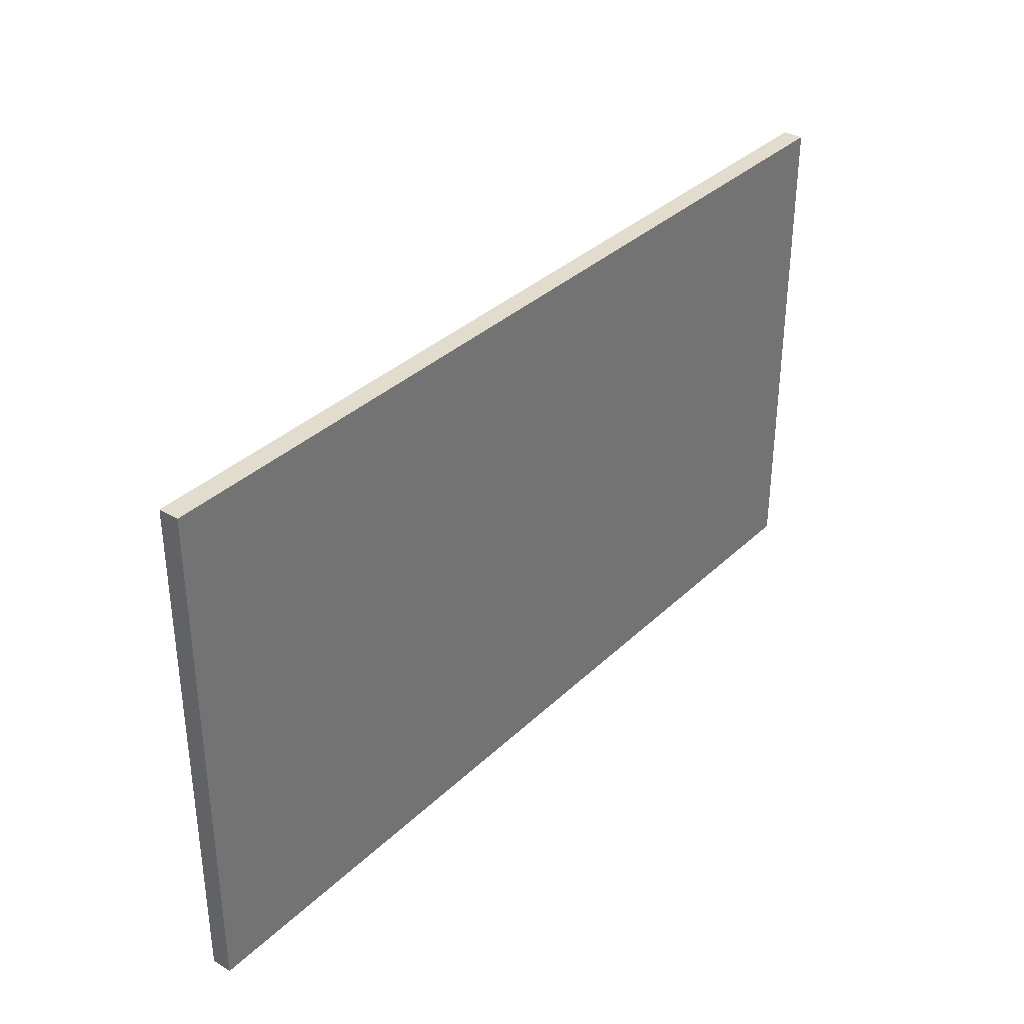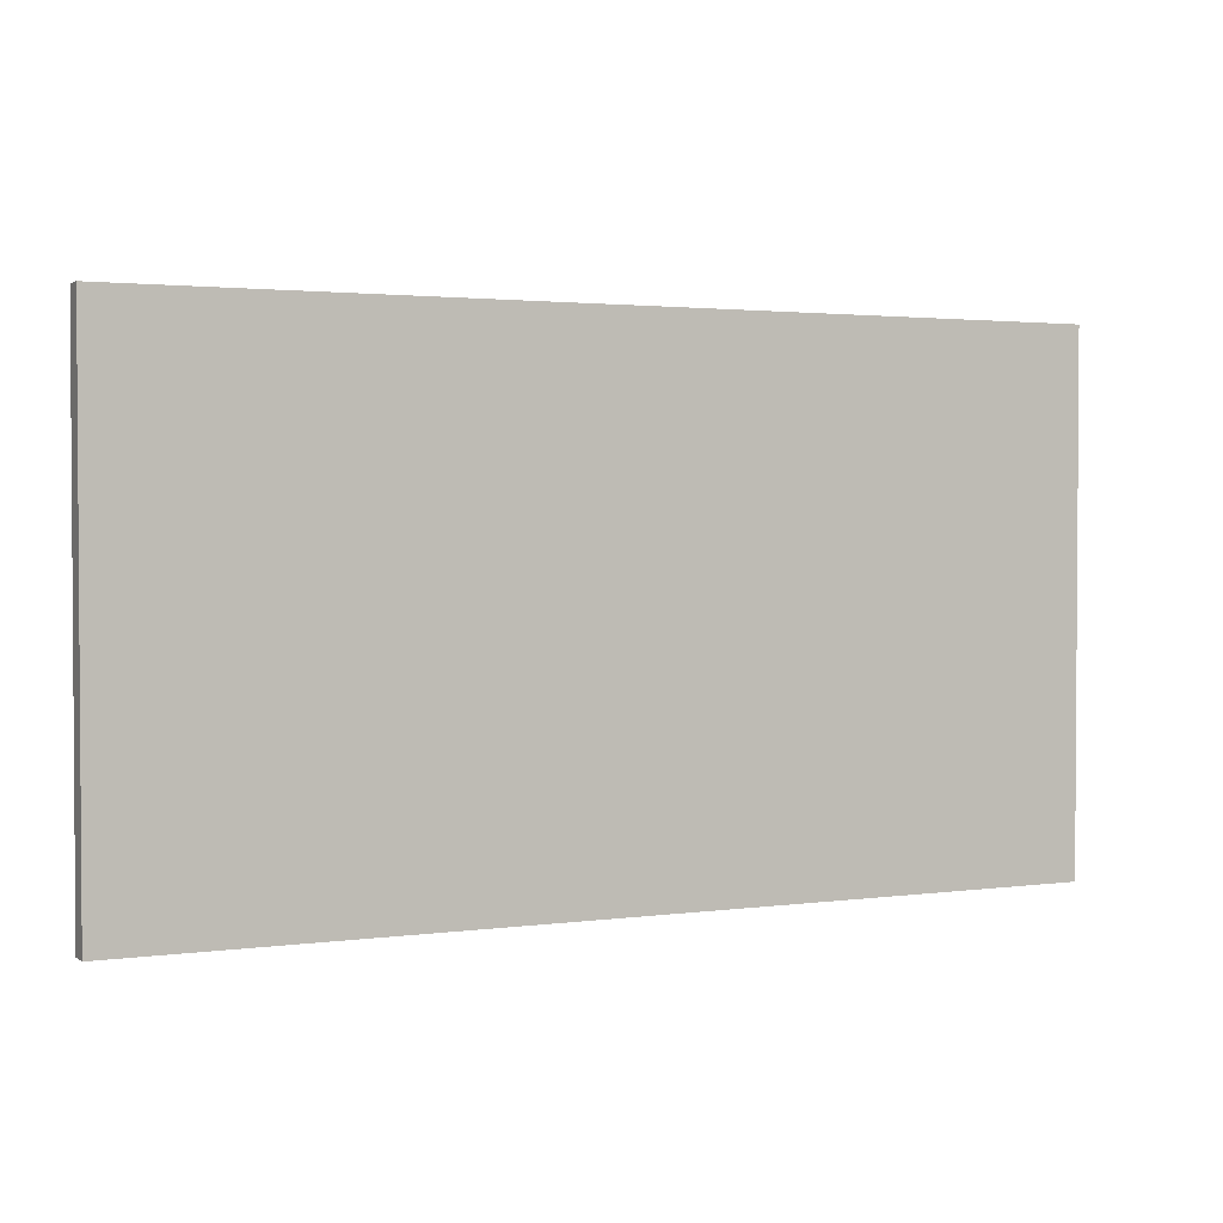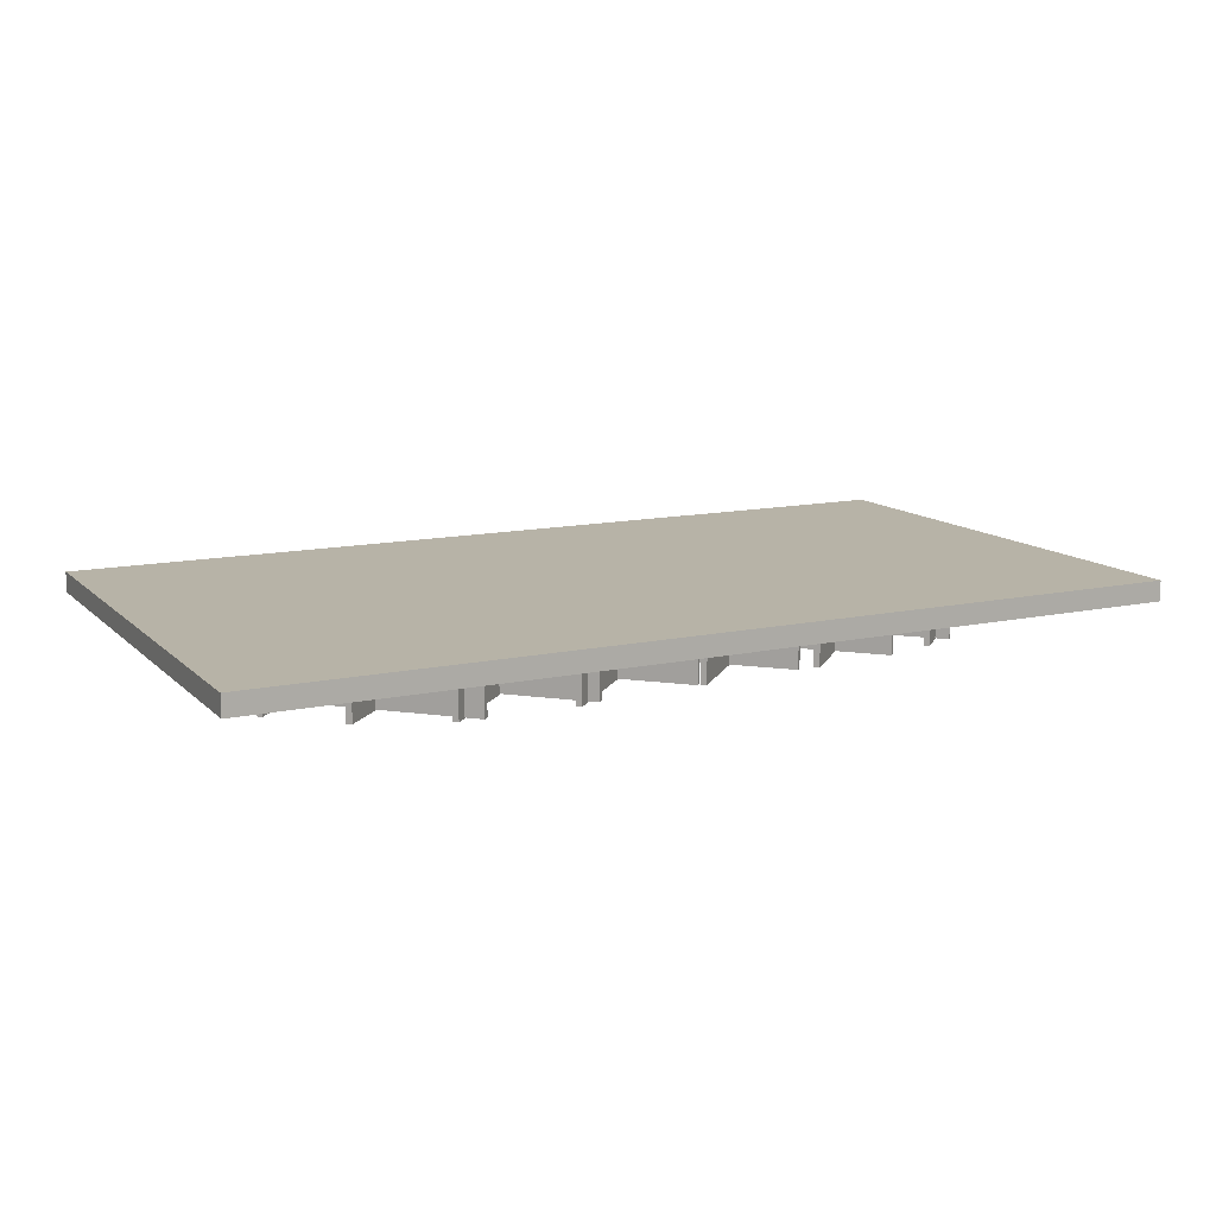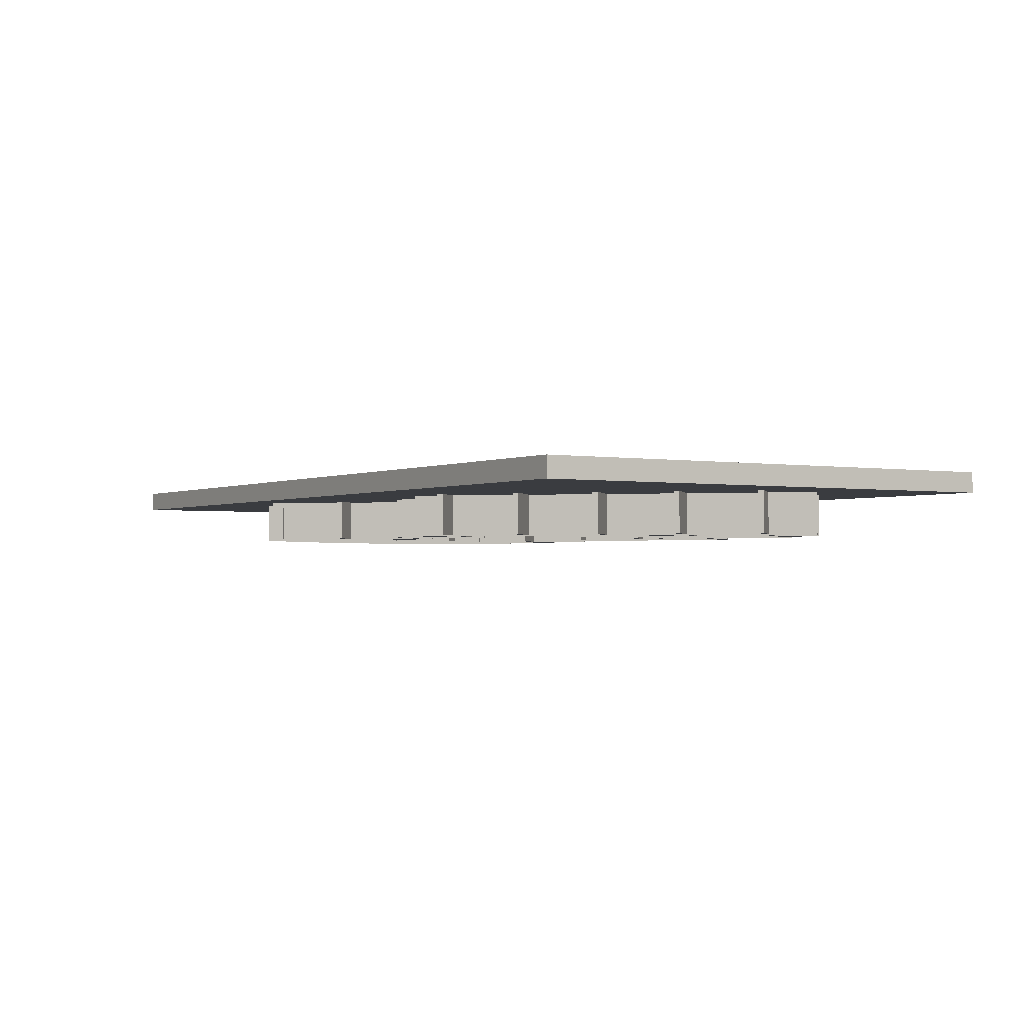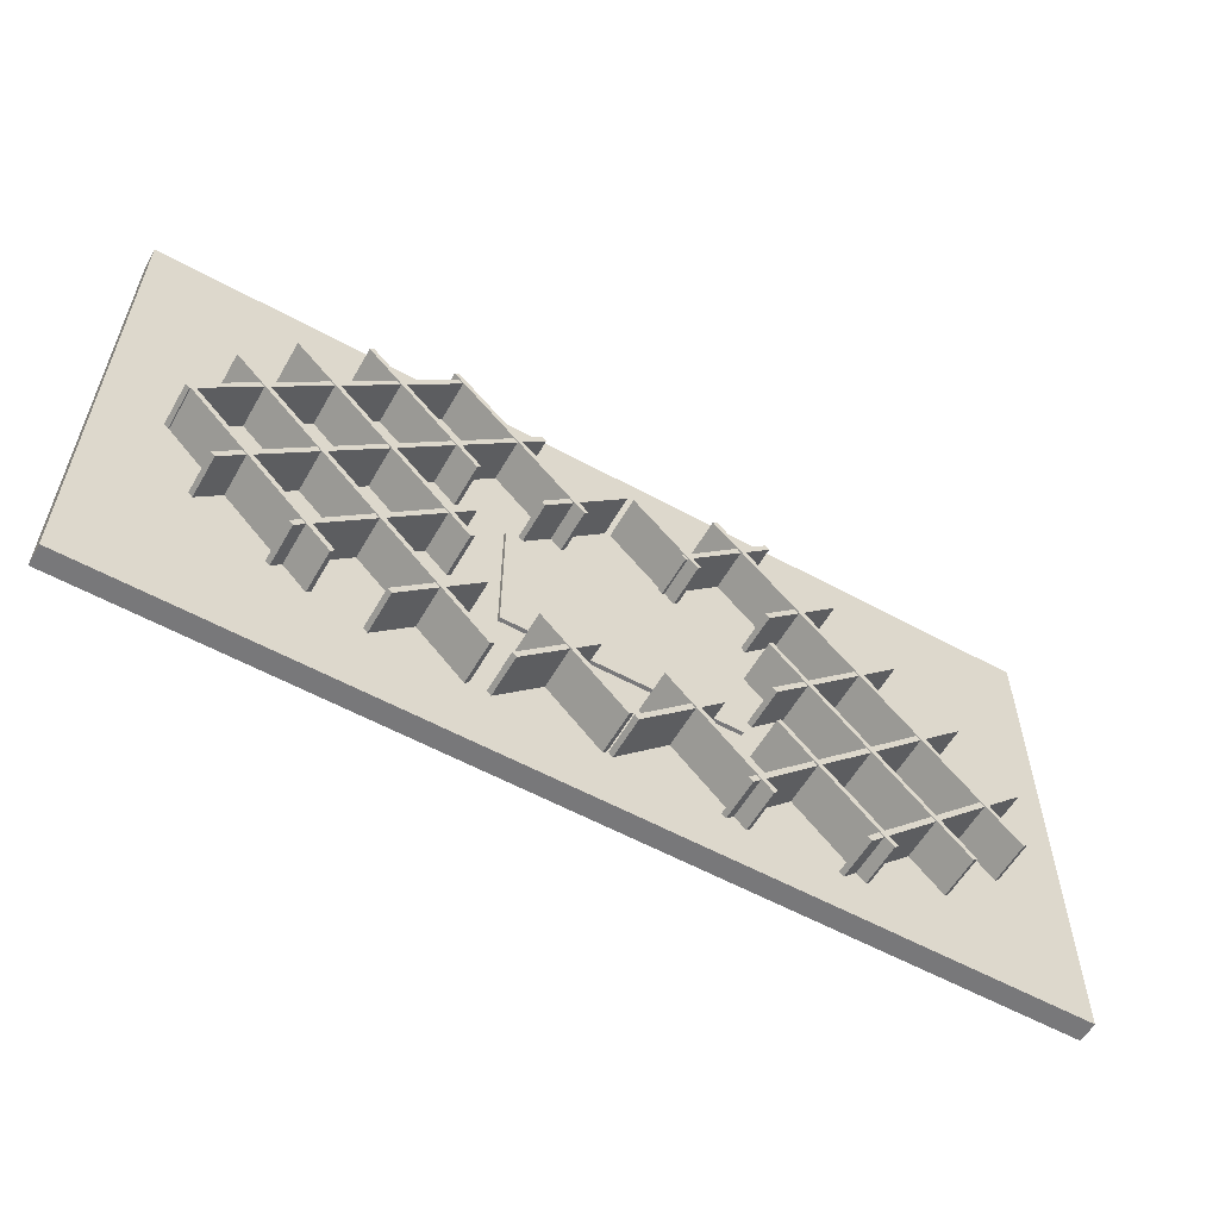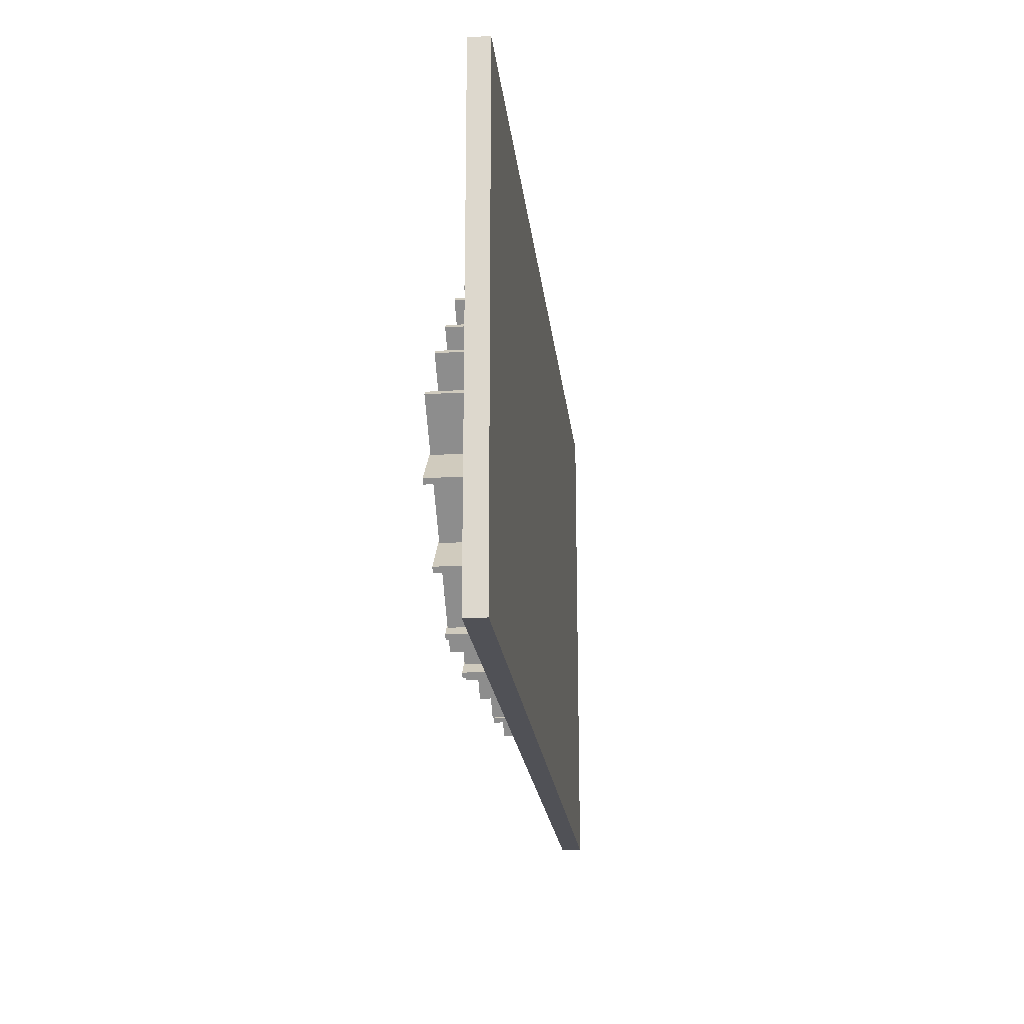
<metadata>
{"format":"obj","ext":"obj","renderer":"f3d","projection":"perspective","resolution":1024,"background":"white","views":[{"elev":34.7,"azim":-51.4,"up":"+Y"},{"elev":2.2,"azim":-25.9,"up":"+Y"},{"elev":12.6,"azim":-26.9,"up":"+Z"},{"elev":-1.9,"azim":-122.3,"up":"+Z"},{"elev":-57.6,"azim":150.4,"up":"+Y"},{"elev":-20.4,"azim":-83.9,"up":"+Y"}]}
</metadata>
<code>
v  52.67 161.9 3.989
v  -69.19 161.9 3.989
v  -69.19 90.52 3.989
v  52.67 90.52 3.989
v  -68.19 91.52 1.989
v  -68.19 160.9 1.989
v  51.67 160.9 1.989
v  51.67 91.52 1.989
v  -69.19 90.52 1.989
v  52.67 90.52 1.989
v  -69.19 161.9 1.989
v  52.67 161.9 1.989
o Box17133
g Box17133
f 1 2 3 4
f 5 6 7 8
f 3 9 10 4
f 2 11 9 3
f 1 12 11 2
f 4 10 12 1
f 9 5 8 10
f 11 6 5 9
f 12 7 6 11
f 10 8 7 12
v  -202.8 73.21 11.47
v  -47.98 228 11.47
v  -50.1 230.1 11.47
v  -204.9 75.33 11.47
v  -50.1 230.1 -16.61
v  -47.98 228 -16.61
v  -202.8 73.21 -16.61
v  -204.9 75.33 -16.61
v  -74.1 141.1 11.47
v  -76.22 143.2 11.47
v  -173.5 45.87 11.47
v  -171.4 43.75 11.47
v  -76.22 143.2 -16.61
v  -74.1 141.1 -16.61
v  -171.4 43.75 -16.61
v  -173.5 45.87 -16.61
v  -128.6 25.74 11.47
v  -74.1 80.24 11.47
v  -76.22 82.36 11.47
v  -130.7 27.86 11.47
v  -76.22 82.36 -16.61
v  -74.1 80.24 -16.61
v  -128.6 25.74 -16.61
v  -130.7 27.86 -16.61
v  -57.12 28.39 11.47
v  -177 148.3 11.47
v  -179.1 146.1 11.47
v  -59.24 26.27 11.47
v  -179.1 146.1 -16.11
v  -177 148.3 -16.11
v  -57.12 28.39 -16.11
v  -59.24 26.27 -16.11
v  -68.99 24.54 11.47
v  -17.7 75.83 11.47
v  -19.82 77.95 11.47
v  -71.11 26.66 11.47
v  -19.82 77.95 -16.61
v  -17.7 75.83 -16.61
v  -68.99 24.54 -16.61
v  -71.11 26.66 -16.61
v  -2.725 34.81 11.47
v  -45.87 77.95 11.47
v  -47.99 75.83 11.47
v  -4.847 32.69 11.47
v  -47.99 75.83 -16.11
v  -45.87 77.95 -16.11
v  -2.725 34.81 -16.11
v  -4.847 32.69 -16.11
v  0.0219 32.74 11.47
v  43.11 75.83 11.47
v  40.99 77.95 11.47
v  -2.099 34.86 11.47
v  40.99 77.95 -16.61
v  43.11 75.83 -16.61
v  0.0219 32.74 -16.61
v  -2.099 34.86 -16.61
v  54.48 38.42 11.47
v  14.94 77.95 11.47
v  12.82 75.83 11.47
v  52.35 36.29 11.47
v  12.82 75.83 -16.11
v  14.94 77.95 -16.11
v  54.48 38.42 -16.11
v  52.35 36.29 -16.11
v  64.75 36.65 11.47
v  195.4 167.3 11.47
v  193.3 169.4 11.47
v  62.62 38.78 11.47
v  193.3 169.4 -16.61
v  195.4 167.3 -16.61
v  64.75 36.65 -16.61
v  62.62 38.78 -16.61
v  111.2 42.47 11.47
v  69.43 84.27 11.47
v  67.31 82.15 11.47
v  109.1 40.35 11.47
v  67.31 82.15 -16.11
v  69.43 84.27 -16.11
v  111.2 42.47 -16.11
v  109.1 40.35 -16.11
v  156.8 57.72 11.47
v  77.68 136.8 11.47
v  75.56 134.7 11.47
v  154.7 55.6 11.47
v  75.56 134.7 -16.11
v  77.68 136.8 -16.11
v  156.8 57.72 -16.11
v  154.7 55.6 -16.11
v  137.7 48.76 11.47
v  210 121.1 11.47
v  207.9 123.2 11.47
v  135.5 50.88 11.47
v  207.9 123.2 -16.61
v  210 121.1 -16.61
v  137.7 48.76 -16.61
v  135.5 50.88 -16.61
v  194.5 80.79 11.47
v  45.61 229.7 11.47
v  43.49 227.6 11.47
v  192.4 78.67 11.47
v  43.49 227.6 -16.11
v  45.61 229.7 -16.11
v  194.5 80.79 -16.11
v  192.4 78.67 -16.11
v  212.5 123.6 11.47
v  88.28 247.9 11.47
v  86.15 245.7 11.47
v  210.4 121.5 11.47
v  86.15 245.7 -16.11
v  88.28 247.9 -16.11
v  212.5 123.6 -16.11
v  210.4 121.5 -16.11
v  77.68 171.2 11.47
v  137.1 230.7 11.47
v  135 232.8 11.47
v  75.56 173.3 11.47
v  135 232.8 -16.61
v  137.1 230.7 -16.61
v  77.68 171.2 -16.61
v  75.56 173.3 -16.61
v  77.68 110.4 11.47
v  170.6 203.4 11.47
v  168.5 205.5 11.47
v  75.55 112.5 11.47
v  168.5 205.5 -16.61
v  170.6 203.4 -16.61
v  77.68 110.4 -16.61
v  75.55 112.5 -16.61
v  22.49 176.8 11.47
v  93.84 248.2 11.47
v  91.71 250.3 11.47
v  20.37 179 11.47
v  91.71 250.3 -16.61
v  93.84 248.2 -16.61
v  22.49 176.8 -16.61
v  20.37 179 -16.61
v  44.58 169.9 11.47
v  1.565 213 11.47
v  -0.5566 210.8 11.47
v  42.46 167.8 11.47
v  -0.5566 210.8 -16.11
v  1.565 213 -16.11
v  44.58 169.9 -16.11
v  42.46 167.8 -16.11
v  -37.9 177.3 11.47
v  -3.672 211.5 11.47
v  -5.793 213.6 11.47
v  -40.02 179.4 11.47
v  -5.793 213.6 -16.61
v  -3.672 211.5 -16.61
v  -37.9 177.3 -16.61
v  -40.02 179.4 -16.61
v  -29.43 183.1 11.47
v  -78.15 231.9 11.47
v  -80.27 229.7 11.47
v  -31.55 181 11.47
v  -80.27 229.7 -16.11
v  -78.15 231.9 -16.11
v  -29.43 183.1 -16.11
v  -31.55 181 -16.11
v  -74.1 167 11.47
v  -113.4 206.3 11.47
v  -115.5 204.2 11.47
v  -76.22 164.9 11.47
v  -115.5 204.2 -16.11
v  -113.4 206.3 -16.11
v  -74.1 167 -16.11
v  -76.22 164.9 -16.11
v  -74.1 106.2 11.47
v  -144.6 176.7 11.47
v  -146.7 174.5 11.47
v  -76.22 104.1 11.47
v  -146.7 174.5 -16.11
v  -144.6 176.7 -16.11
v  -74.1 106.2 -16.11
v  -76.22 104.1 -16.11
v  -115.1 25.52 11.47
v  -205.2 115.6 11.47
v  -207.3 113.5 11.47
v  -117.2 23.4 11.47
v  -207.3 113.5 -16.11
v  -205.2 115.6 -16.11
v  -115.1 25.52 -16.11
v  -117.2 23.4 -16.11
o Box16495
g Box16495
f 13 14 15 16
f 17 18 19 20
f 15 17 20 16
f 14 18 17 15
f 13 19 18 14
f 16 20 19 13
f 21 22 23 24
f 25 26 27 28
f 28 23 22 25
f 25 22 21 26
f 26 21 24 27
f 27 24 23 28
f 29 30 31 32
f 33 34 35 36
f 31 33 36 32
f 31 30 34 33
f 30 29 35 34
f 32 36 35 29
f 37 38 39 40
f 41 42 43 44
f 39 41 44 40
f 39 38 42 41
f 38 37 43 42
f 40 44 43 37
f 45 46 47 48
f 49 50 51 52
f 47 49 52 48
f 46 50 49 47
f 51 50 46 45
f 45 48 52 51
f 53 54 55 56
f 57 58 59 60
f 56 55 57 60
f 57 55 54 58
f 58 54 53 59
f 60 59 53 56
f 61 62 63 64
f 65 66 67 68
f 63 65 68 64
f 62 66 65 63
f 61 67 66 62
f 61 64 68 67
f 69 70 71 72
f 73 74 75 76
f 71 73 76 72
f 71 70 74 73
f 70 69 75 74
f 69 72 76 75
f 77 78 79 80
f 81 82 83 84
f 79 81 84 80
f 78 82 81 79
f 77 83 82 78
f 77 80 84 83
f 85 86 87 88
f 89 90 91 92
f 87 89 92 88
f 86 90 89 87
f 91 90 86 85
f 85 88 92 91
f 93 94 95 96
f 97 98 99 100
f 95 97 100 96
f 97 95 94 98
f 98 94 93 99
f 100 99 93 96
f 101 102 103 104
f 105 106 107 108
f 103 105 108 104
f 102 106 105 103
f 102 101 107 106
f 101 104 108 107
f 109 110 111 112
f 113 114 115 116
f 112 111 113 116
f 114 113 111 110
f 114 110 109 115
f 116 115 109 112
f 117 118 119 120
f 121 122 123 124
f 124 120 119 121
f 119 118 122 121
f 123 122 118 117
f 124 123 117 120
f 125 126 127 128
f 129 130 131 132
f 127 129 132 128
f 126 130 129 127
f 126 125 131 130
f 128 132 131 125
f 133 134 135 136
f 137 138 139 140
f 140 136 135 137
f 138 137 135 134
f 134 133 139 138
f 133 136 140 139
f 141 142 143 144
f 145 146 147 148
f 143 145 148 144
f 143 142 146 145
f 142 141 147 146
f 144 148 147 141
f 149 150 151 152
f 153 154 155 156
f 152 151 153 156
f 151 150 154 153
f 149 155 154 150
f 152 156 155 149
f 157 158 159 160
f 161 162 163 164
f 159 161 164 160
f 159 158 162 161
f 162 158 157 163
f 160 164 163 157
f 165 166 167 168
f 169 170 171 172
f 168 167 169 172
f 166 170 169 167
f 165 171 170 166
f 165 168 172 171
f 173 174 175 176
f 177 178 179 180
f 175 177 180 176
f 174 178 177 175
f 179 178 174 173
f 173 176 180 179
f 181 182 183 184
f 185 186 187 188
f 184 183 185 188
f 182 186 185 183
f 181 187 186 182
f 181 184 188 187
f 189 190 191 192
f 193 194 195 196
f 192 191 193 196
f 191 190 194 193
f 189 195 194 190
f 192 196 195 189
v  242.5 269.9 16.61
v  -242.5 269.9 16.61
v  -242.5 0 16.61
v  242.5 0 16.61
v  -242.5 0 5.811
v  -242.5 269.9 5.811
v  242.5 269.9 5.812
v  242.5 0 5.811
o Box16496
g Box16496
f 197 198 199 200
f 201 202 203 204
f 199 201 204 200
f 198 202 201 199
f 197 203 202 198
f 200 204 203 197

</code>
